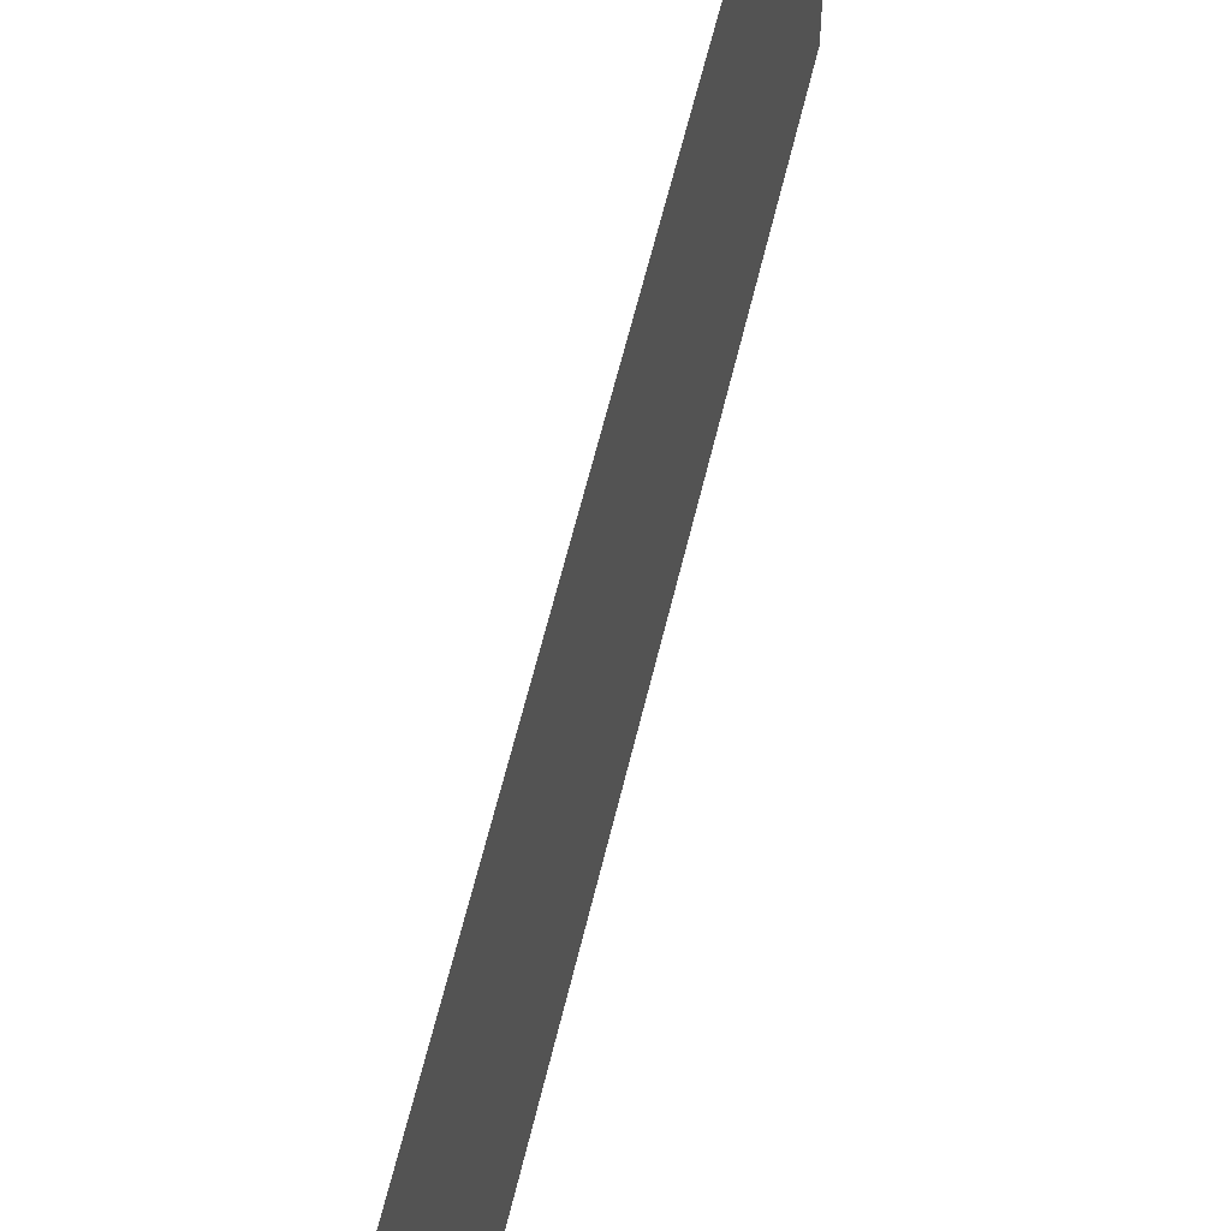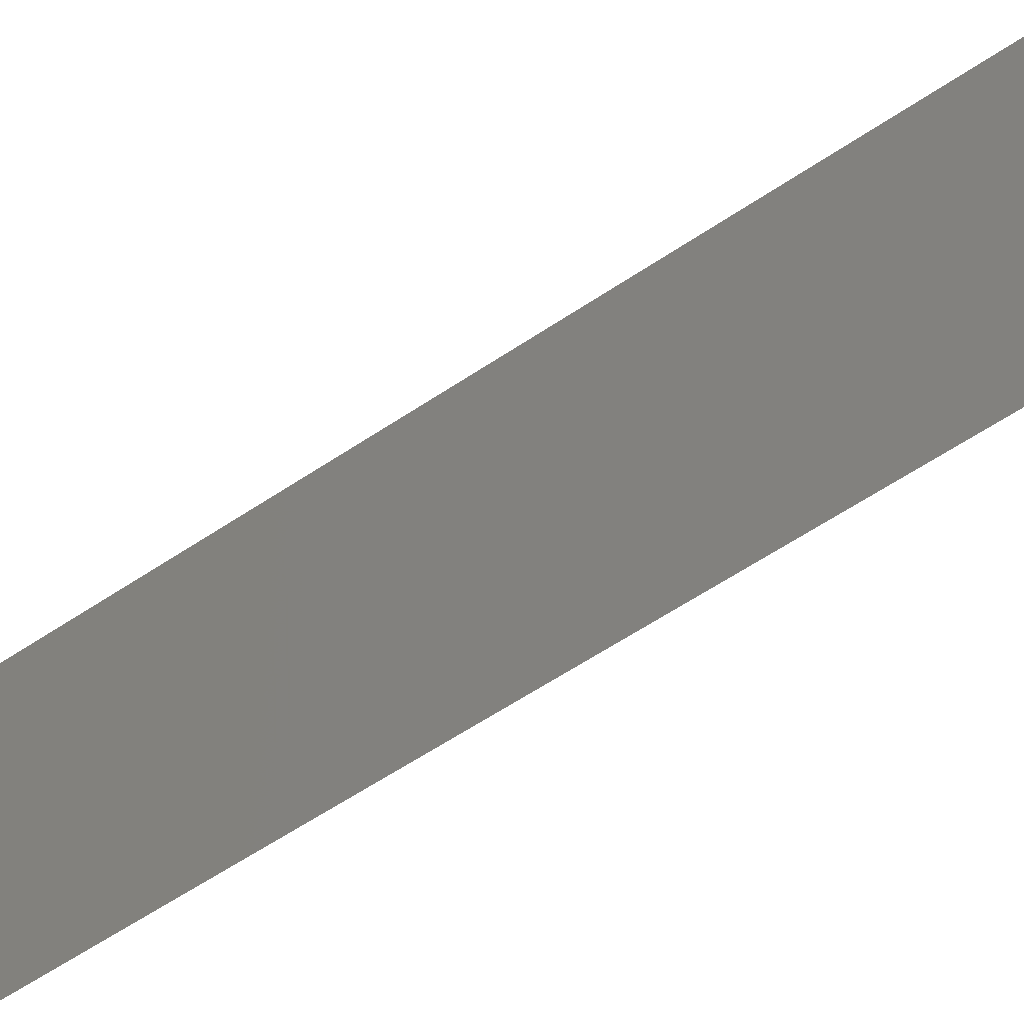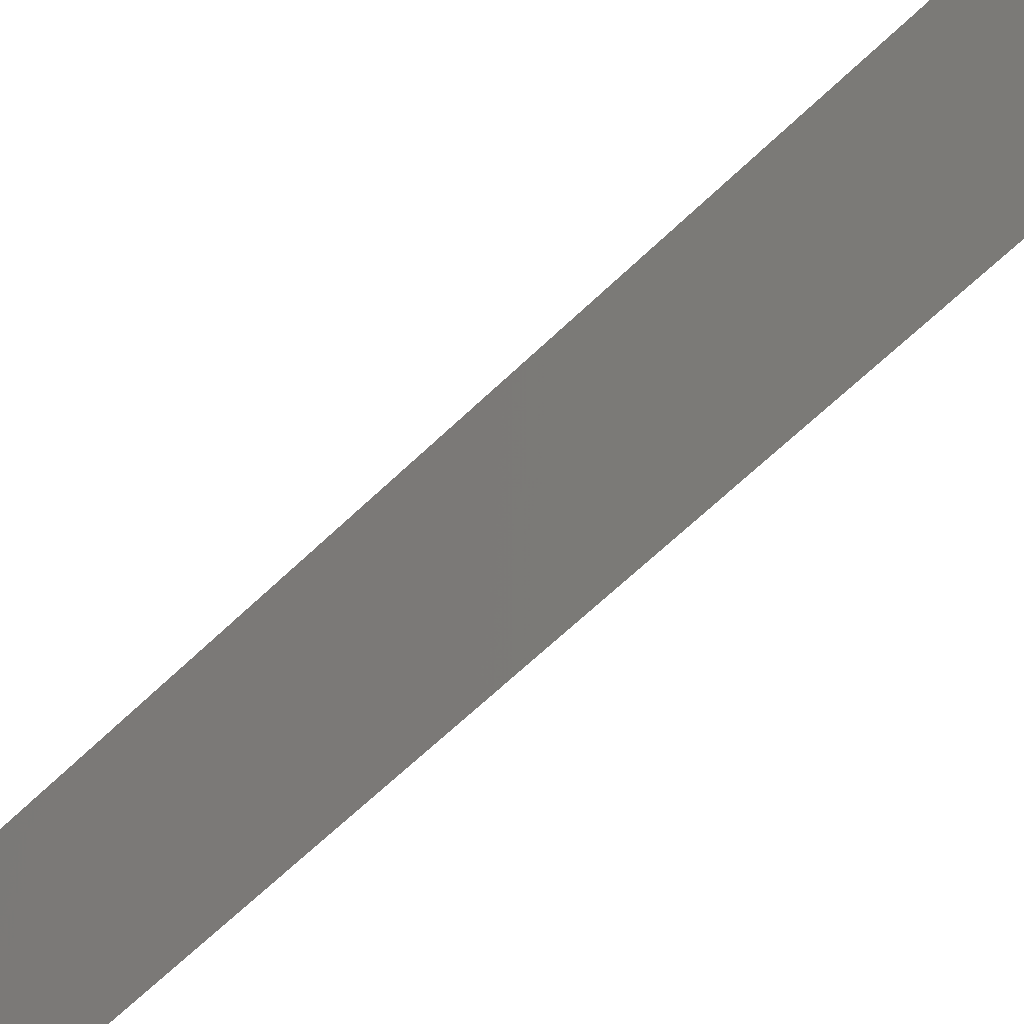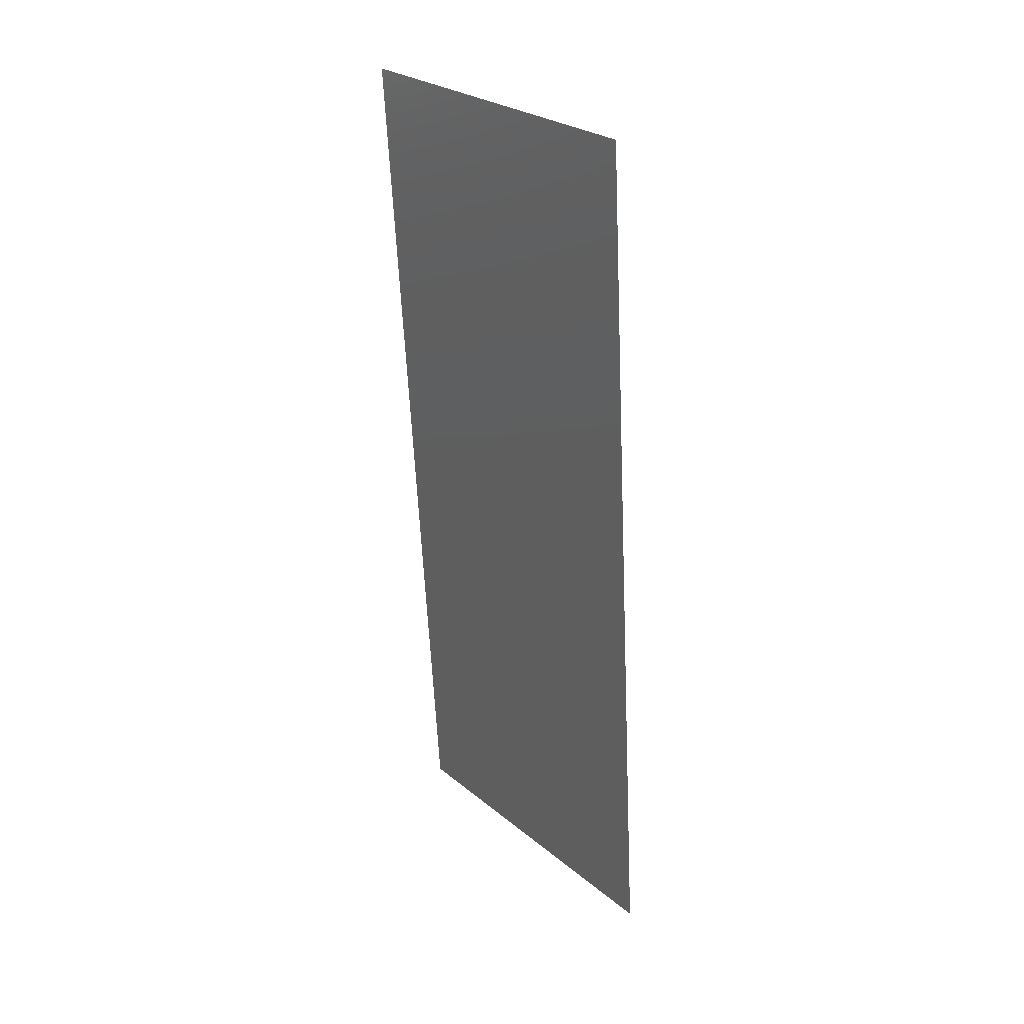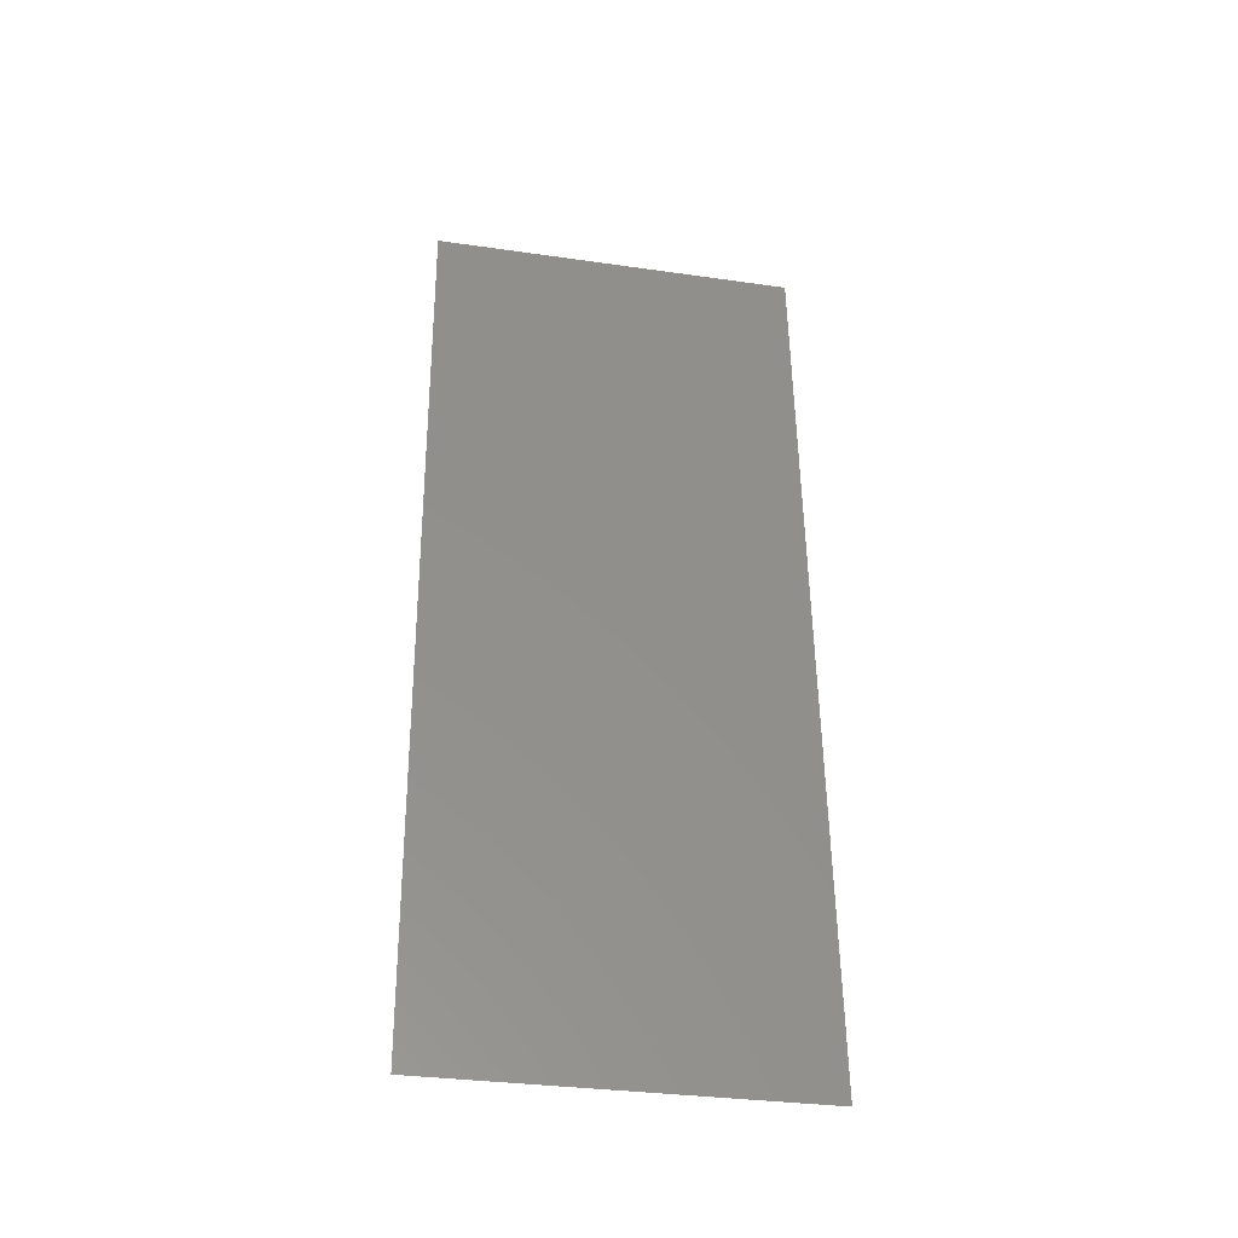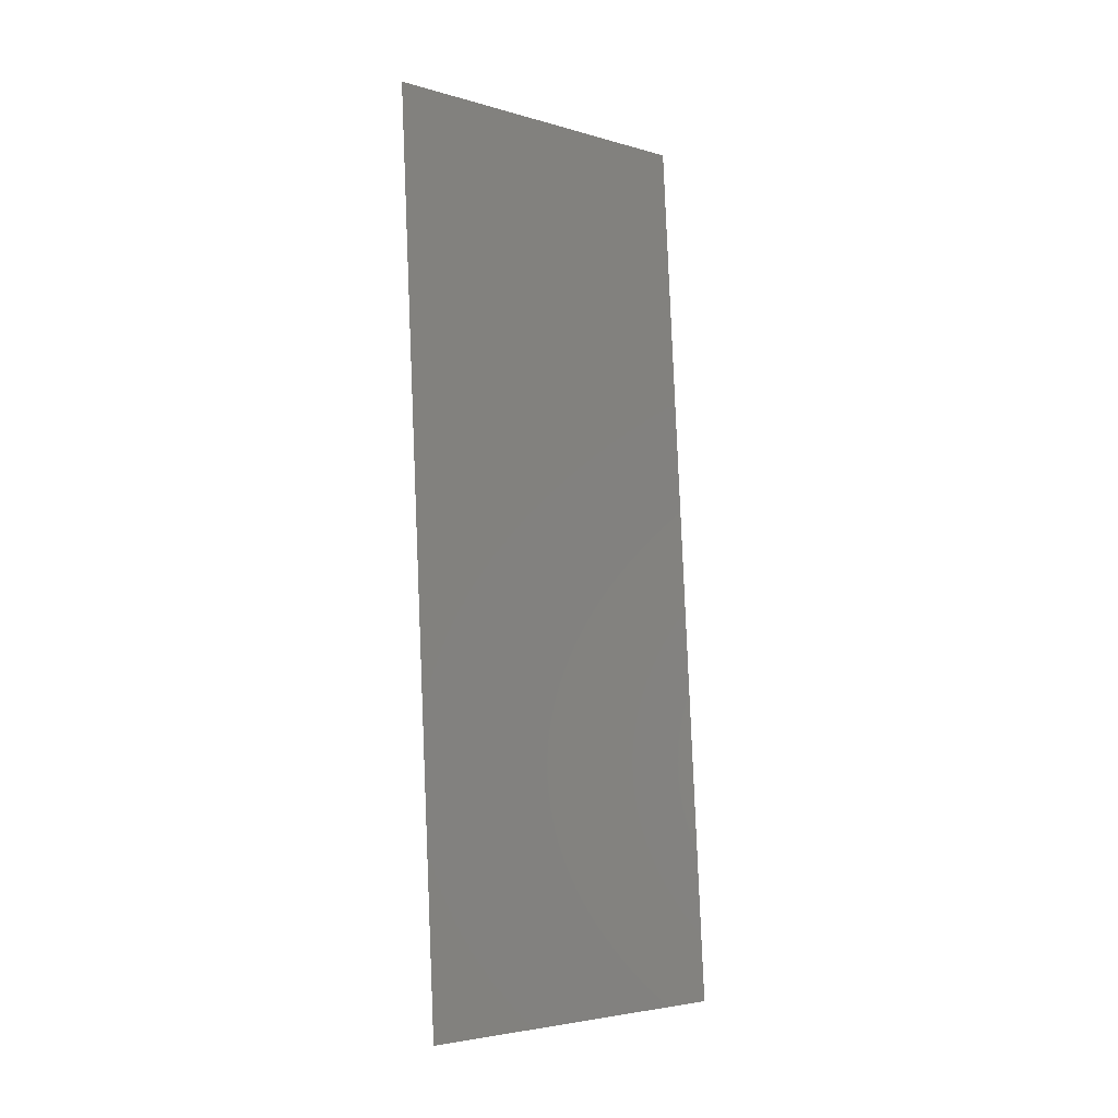
<metadata>
{"format":"stl","ext":"stl","renderer":"f3d","projection":"perspective","resolution":1024,"background":"white","views":[{"elev":59.9,"azim":-163.3,"up":"+Z"},{"elev":-60.5,"azim":-52.1,"up":"+Z"},{"elev":-64.9,"azim":137.5,"up":"+Z"},{"elev":26.9,"azim":-38.7,"up":"+Y"},{"elev":-32.9,"azim":78.8,"up":"+Y"},{"elev":-4.1,"azim":46.6,"up":"+Y"}]}
</metadata>
<code>
# stl→obj: 21 verts, 26 faces
v 0.006205 0.02982 0.02
v 0.005906 0.03479 0.008624
v 0.005607 0.03976 0.02
v 0.006803 0.01988 0
v 0.007103 0.01491 0.01138
v 0.007402 0.00994 0
v 0.006504 0.02485 0.01
v 0.006205 0.02982 0
v 0.007606 0.006542 0.007336
v 0.005402 0.04316 0.01266
v 0.006803 0.01988 0.02
v 0.007402 0.00994 0.02
v 0.005607 0.03976 0
v 0.005009 0.0497 0.02
v 0.008 0 0
v 0.008 0 0.01
v 0.005009 0.0497 0.01
v 0.005356 0.04392 0.005788
v 0.007652 0.005778 0.01421
v 0.005009 0.0497 0
v 0.008 0 0.02
f 1 2 3
f 4 5 6
f 4 7 5
f 8 7 4
f 1 7 2
f 5 9 6
f 2 10 3
f 2 7 8
f 11 7 1
f 5 7 11
f 12 5 11
f 13 2 8
f 3 10 14
f 6 9 15
f 15 9 16
f 14 10 17
f 13 18 2
f 12 19 5
f 17 18 20
f 16 19 21
f 5 19 9
f 2 18 10
f 20 18 13
f 21 19 12
f 10 18 17
f 9 19 16

</code>
